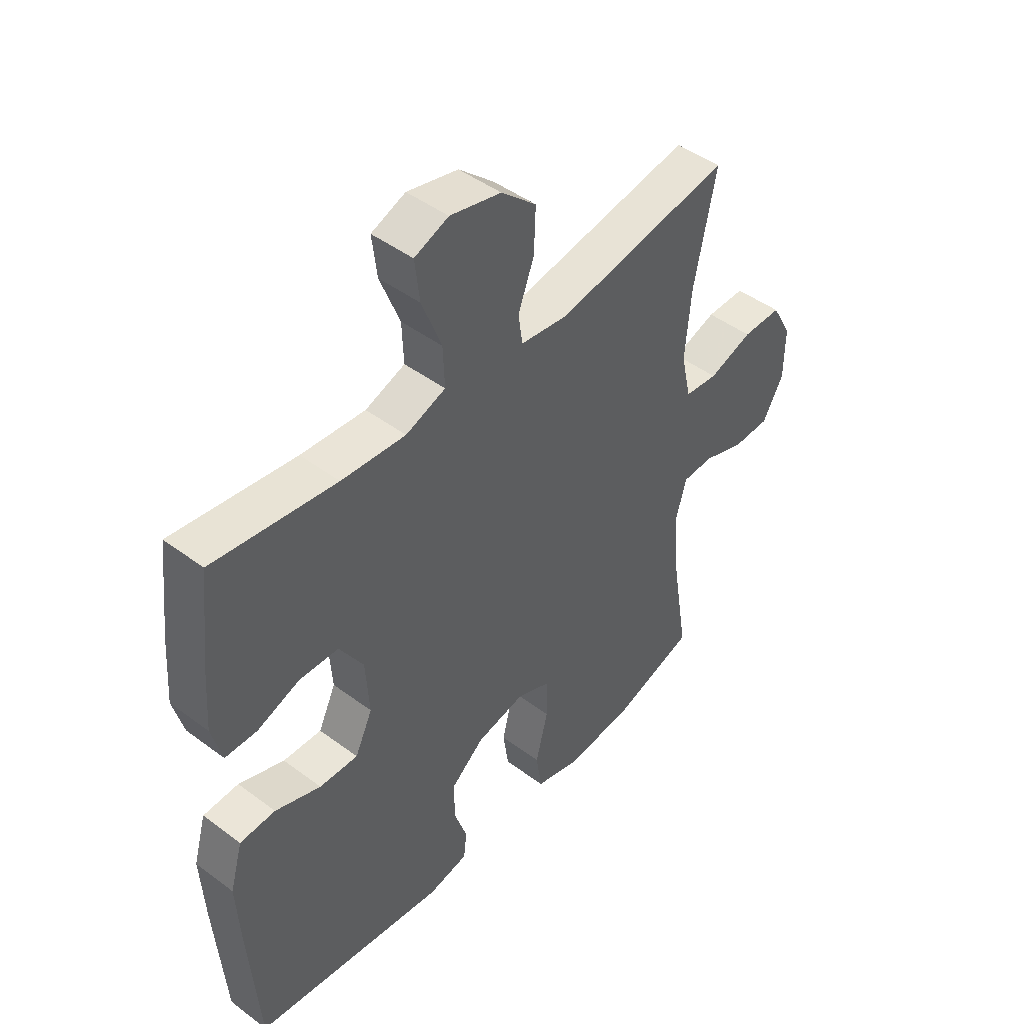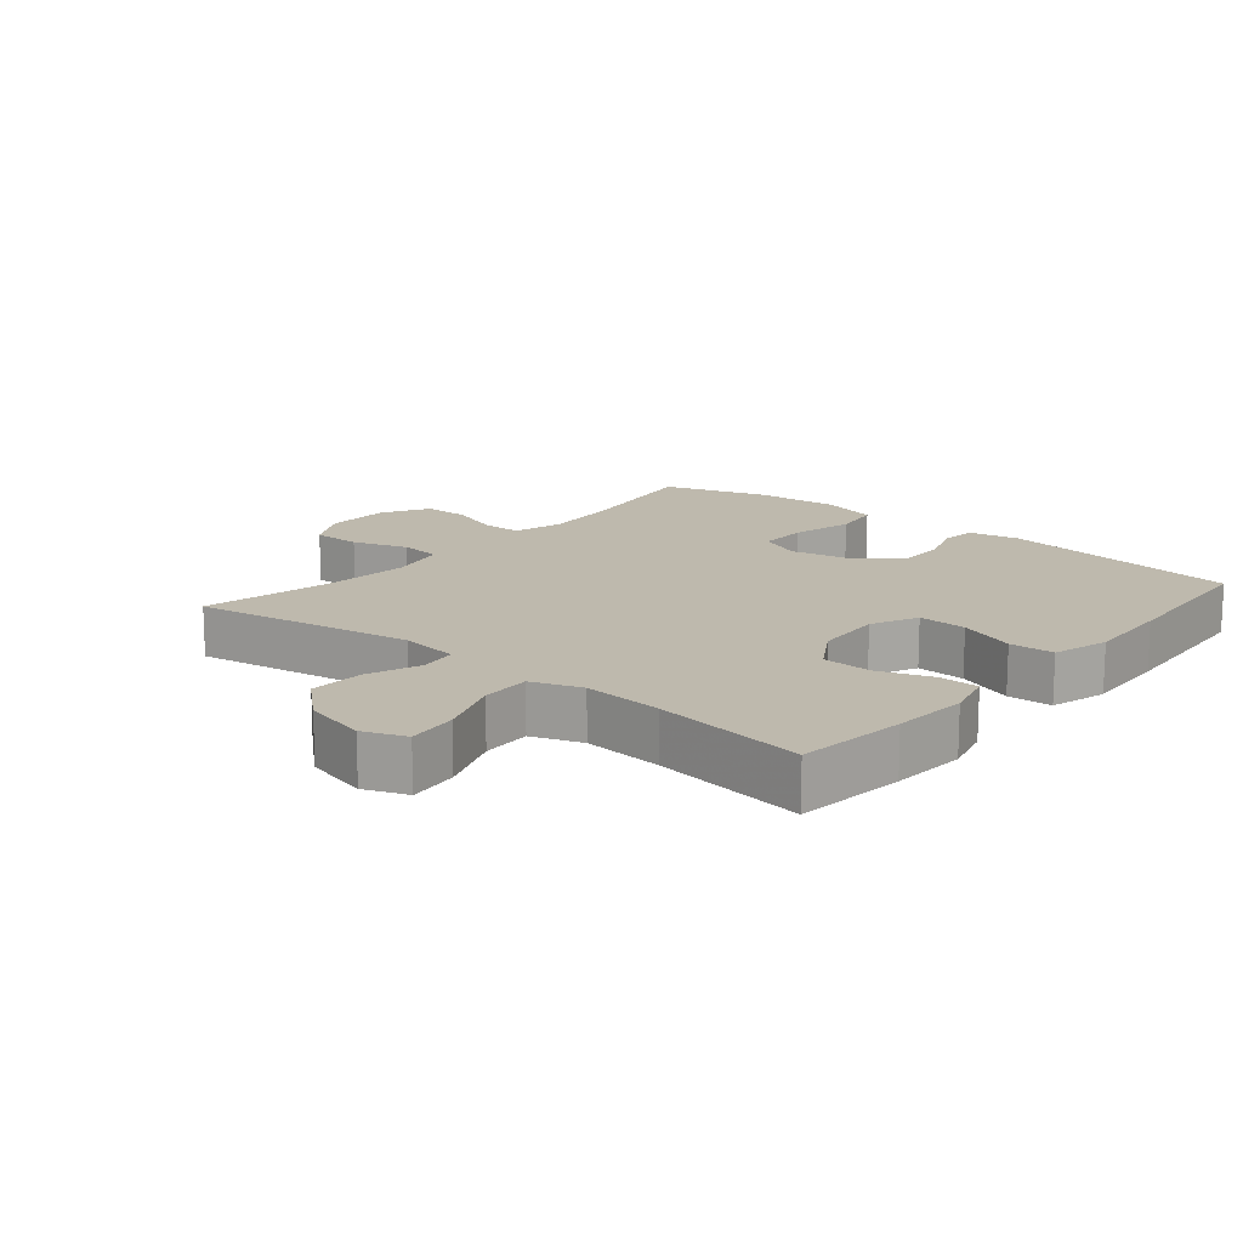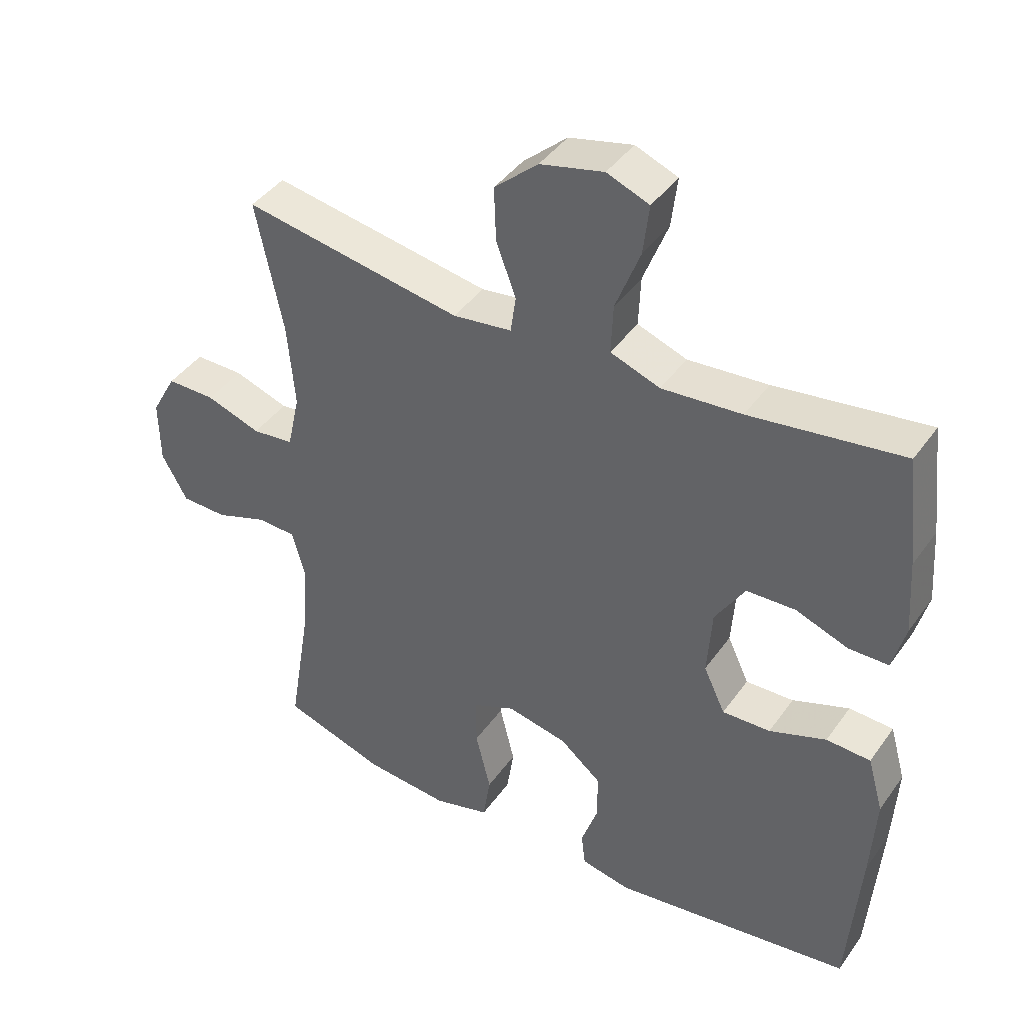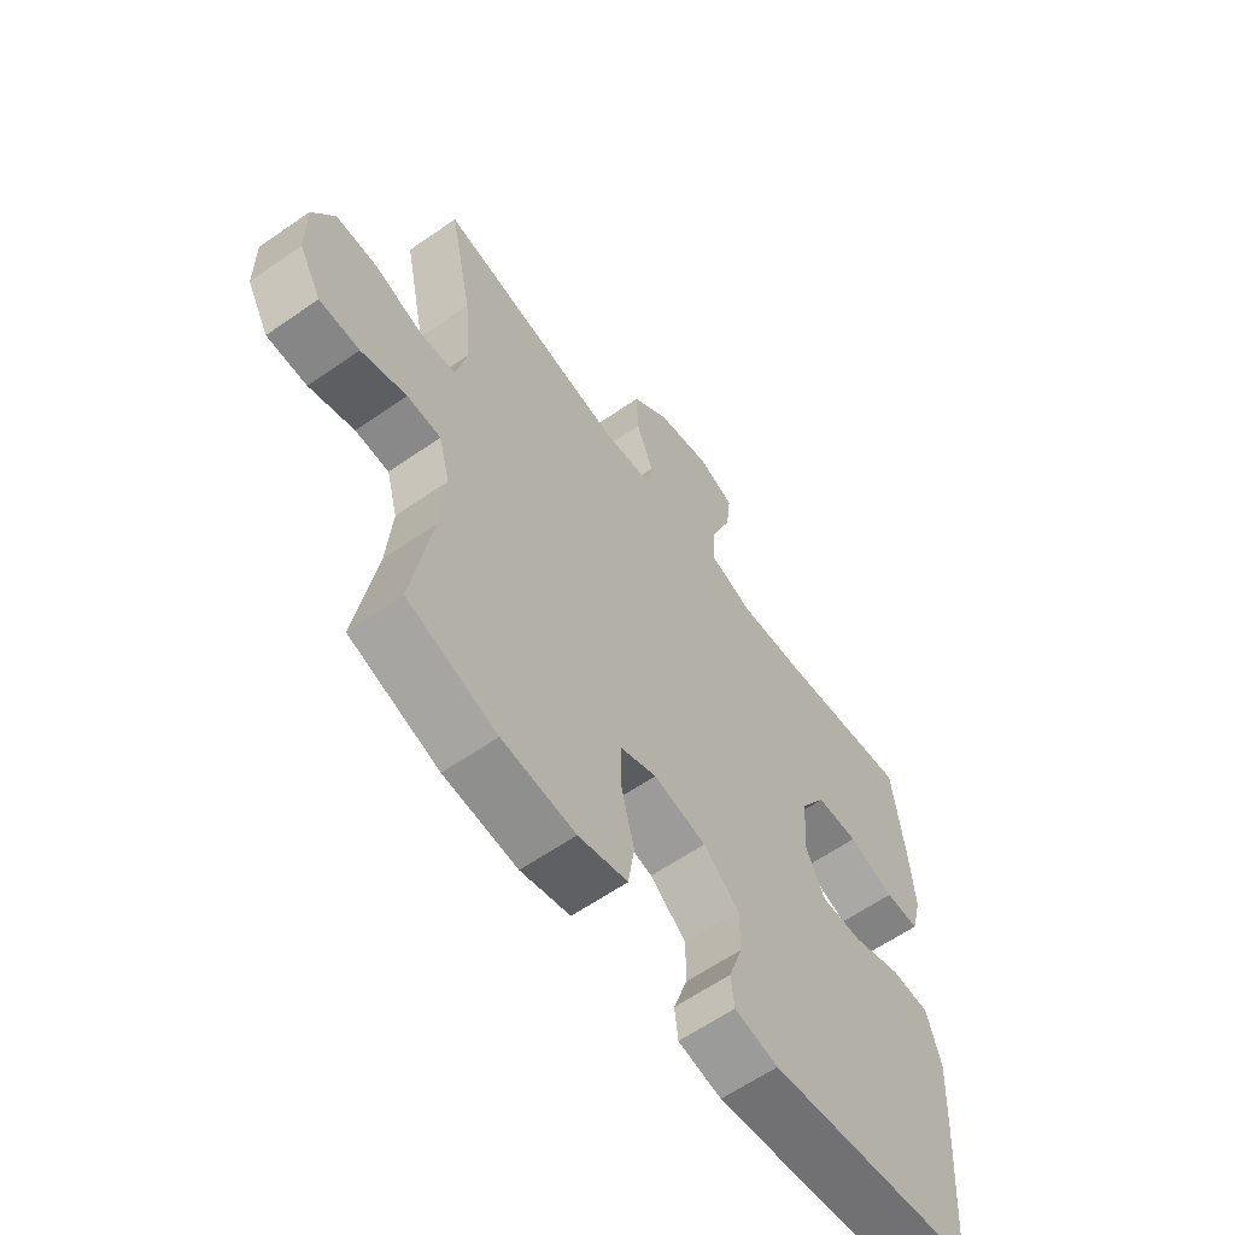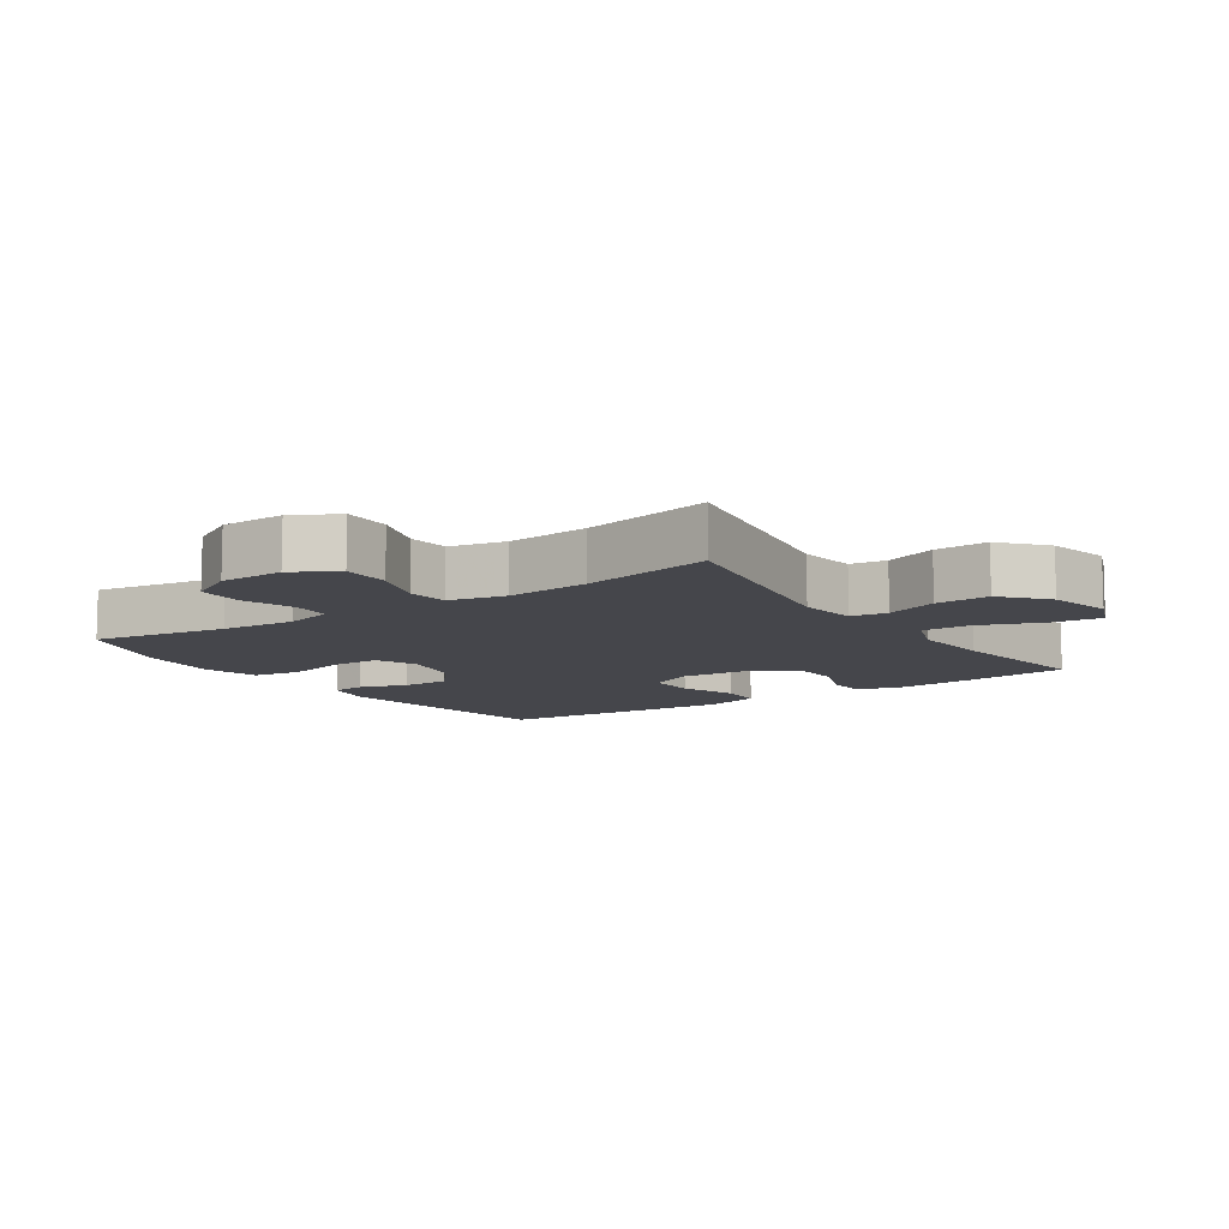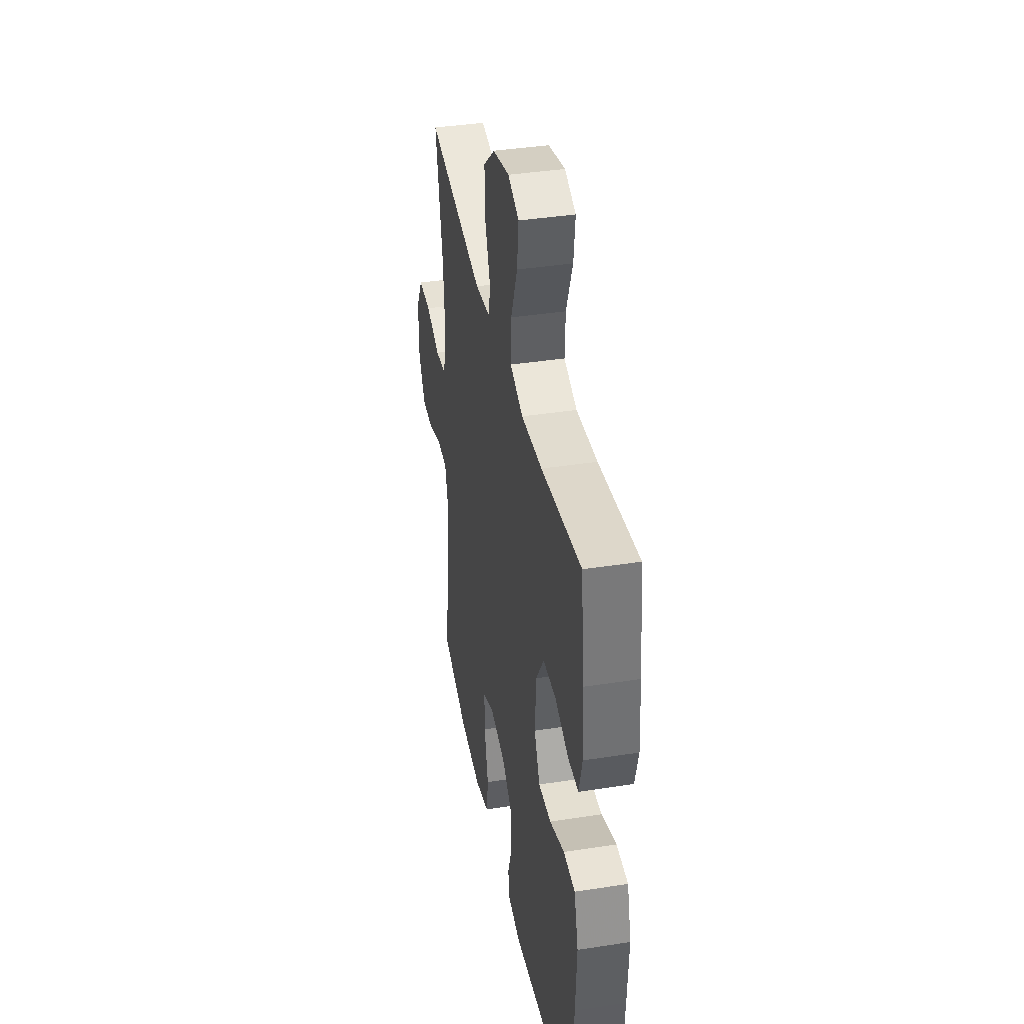
<metadata>
{"format":"obj","ext":"obj","renderer":"f3d","projection":"perspective","resolution":1024,"background":"white","views":[{"elev":46.1,"azim":130.5,"up":"+Z"},{"elev":15.2,"azim":40.0,"up":"+Y"},{"elev":42.0,"azim":32.4,"up":"+Z"},{"elev":-61.6,"azim":-54.7,"up":"+Z"},{"elev":-10.1,"azim":-56.0,"up":"+Y"},{"elev":39.3,"azim":79.0,"up":"+Z"}]}
</metadata>
<code>
v 0.5 0.07 0.5
v 0.519 0.07 0.334
v 0.527 0.07 0.22
v 0.508 0.07 0.147
v 0.448 0.07 0.146
v 0.368 0.07 0.175
v 0.294 0.07 0.172
v 0.249 0.07 0.099
v 0.242 0.07 -0.004
v 0.275 0.07 -0.074
v 0.348 0.07 -0.071
v 0.434 0.07 -0.039
v 0.501 0.07 -0.042
v 0.525 0.07 -0.127
v 0.518 0.07 -0.257
v 0.5 0.07 -0.5
v 0.134 0.07 -0.552
v 0.058 0.07 -0.537
v 0.052 0.07 -0.485
v 0.077 0.07 -0.411
v 0.077 0.07 -0.338
v 0.014 0.07 -0.286
v -0.078 0.07 -0.267
v -0.142 0.07 -0.295
v -0.142 0.07 -0.37
v -0.119 0.07 -0.464
v -0.13 0.07 -0.537
v -0.216 0.07 -0.561
v -0.344 0.07 -0.55
v -0.5 0.07 -0.5
v -0.466 0.07 -0.293
v -0.457 0.07 -0.179
v -0.477 0.07 -0.105
v -0.536 0.07 -0.103
v -0.615 0.07 -0.131
v -0.685 0.07 -0.13
v -0.724 0.07 -0.06
v -0.725 0.07 0.038
v -0.687 0.07 0.107
v -0.613 0.07 0.107
v -0.53 0.07 0.079
v -0.467 0.07 0.086
v -0.448 0.07 0.172
v -0.459 0.07 0.3
v -0.5 0.07 0.5
v -0.168 0.07 0.444
v -0.079 0.07 0.456
v -0.071 0.07 0.512
v -0.101 0.07 0.592
v -0.104 0.07 0.674
v -0.038 0.07 0.733
v 0.058 0.07 0.756
v 0.122 0.07 0.731
v 0.113 0.07 0.655
v 0.076 0.07 0.559
v 0.073 0.07 0.484
v 0.148 0.07 0.457
v 0.269 0.07 0.467
v 0.5 0 0.5
v 0.519 0 0.334
v 0.527 0 0.22
v 0.508 0 0.147
v 0.448 0 0.146
v 0.368 0 0.175
v 0.294 0 0.172
v 0.249 0 0.099
v 0.242 0 -0.004
v 0.275 0 -0.074
v 0.348 0 -0.071
v 0.434 0 -0.039
v 0.501 0 -0.042
v 0.525 0 -0.127
v 0.518 0 -0.257
v 0.5 0 -0.5
v 0.134 0 -0.552
v 0.058 0 -0.537
v 0.052 0 -0.485
v 0.077 0 -0.411
v 0.077 0 -0.338
v 0.014 0 -0.286
v -0.078 0 -0.267
v -0.142 0 -0.295
v -0.142 0 -0.37
v -0.119 0 -0.464
v -0.13 0 -0.537
v -0.216 0 -0.561
v -0.344 0 -0.55
v -0.5 0 -0.5
v -0.466 0 -0.293
v -0.457 0 -0.179
v -0.477 0 -0.105
v -0.536 0 -0.103
v -0.615 0 -0.131
v -0.685 0 -0.13
v -0.724 0 -0.06
v -0.725 0 0.038
v -0.687 0 0.107
v -0.613 0 0.107
v -0.53 0 0.079
v -0.467 0 0.086
v -0.448 0 0.172
v -0.459 0 0.3
v -0.5 0 0.5
v -0.168 0 0.444
v -0.079 0 0.456
v -0.071 0 0.512
v -0.101 0 0.592
v -0.104 0 0.674
v -0.038 0 0.733
v 0.058 0 0.756
v 0.122 0 0.731
v 0.113 0 0.655
v 0.076 0 0.559
v 0.073 0 0.484
v 0.148 0 0.457
v 0.269 0 0.467
f 52 53 54 55
f 52 55 56
f 51 52 56
f 48 49 50 51
f 47 48 51 56
f 44 45 46
f 43 44 46 47
f 42 43 47 56
f 38 39 40 41
f 38 41 42
f 37 38 42
f 34 35 36 37
f 33 34 37 42
f 32 33 42 56
f 28 29 30 31
f 25 26 27 28
f 24 25 28 31
f 23 24 31 32
f 17 18 19 20
f 17 20 21
f 16 17 21
f 15 16 21 22
f 11 12 13 14
f 10 11 14 15
f 3 4 5 6
f 3 6 7
f 58 1 2 3
f 57 58 3 7
f 10 15 22 23
f 9 10 23 32
f 8 9 32 56
f 7 8 56 57
f 113 112 111 110
f 114 113 110
f 114 110 109
f 109 108 107 106
f 114 109 106 105
f 104 103 102
f 105 104 102 101
f 114 105 101 100
f 99 98 97 96
f 100 99 96
f 100 96 95
f 95 94 93 92
f 100 95 92 91
f 114 100 91 90
f 89 88 87 86
f 86 85 84 83
f 89 86 83 82
f 90 89 82 81
f 78 77 76 75
f 79 78 75
f 79 75 74
f 80 79 74 73
f 72 71 70 69
f 73 72 69 68
f 64 63 62 61
f 65 64 61
f 61 60 59 116
f 65 61 116 115
f 81 80 73 68
f 90 81 68 67
f 114 90 67 66
f 115 114 66 65
f 1 59 60 2
f 2 60 61 3
f 3 61 62 4
f 4 62 63 5
f 5 63 64 6
f 6 64 65 7
f 7 65 66 8
f 8 66 67 9
f 9 67 68 10
f 10 68 69 11
f 11 69 70 12
f 12 70 71 13
f 13 71 72 14
f 14 72 73 15
f 15 73 74 16
f 16 74 75 17
f 17 75 76 18
f 18 76 77 19
f 19 77 78 20
f 20 78 79 21
f 21 79 80 22
f 22 80 81 23
f 23 81 82 24
f 24 82 83 25
f 25 83 84 26
f 26 84 85 27
f 27 85 86 28
f 28 86 87 29
f 29 87 88 30
f 30 88 89 31
f 31 89 90 32
f 32 90 91 33
f 33 91 92 34
f 34 92 93 35
f 35 93 94 36
f 36 94 95 37
f 37 95 96 38
f 38 96 97 39
f 39 97 98 40
f 40 98 99 41
f 41 99 100 42
f 42 100 101 43
f 43 101 102 44
f 44 102 103 45
f 45 103 104 46
f 46 104 105 47
f 47 105 106 48
f 48 106 107 49
f 49 107 108 50
f 50 108 109 51
f 51 109 110 52
f 52 110 111 53
f 53 111 112 54
f 54 112 113 55
f 55 113 114 56
f 56 114 115 57
f 57 115 116 58
f 58 116 59 1

</code>
